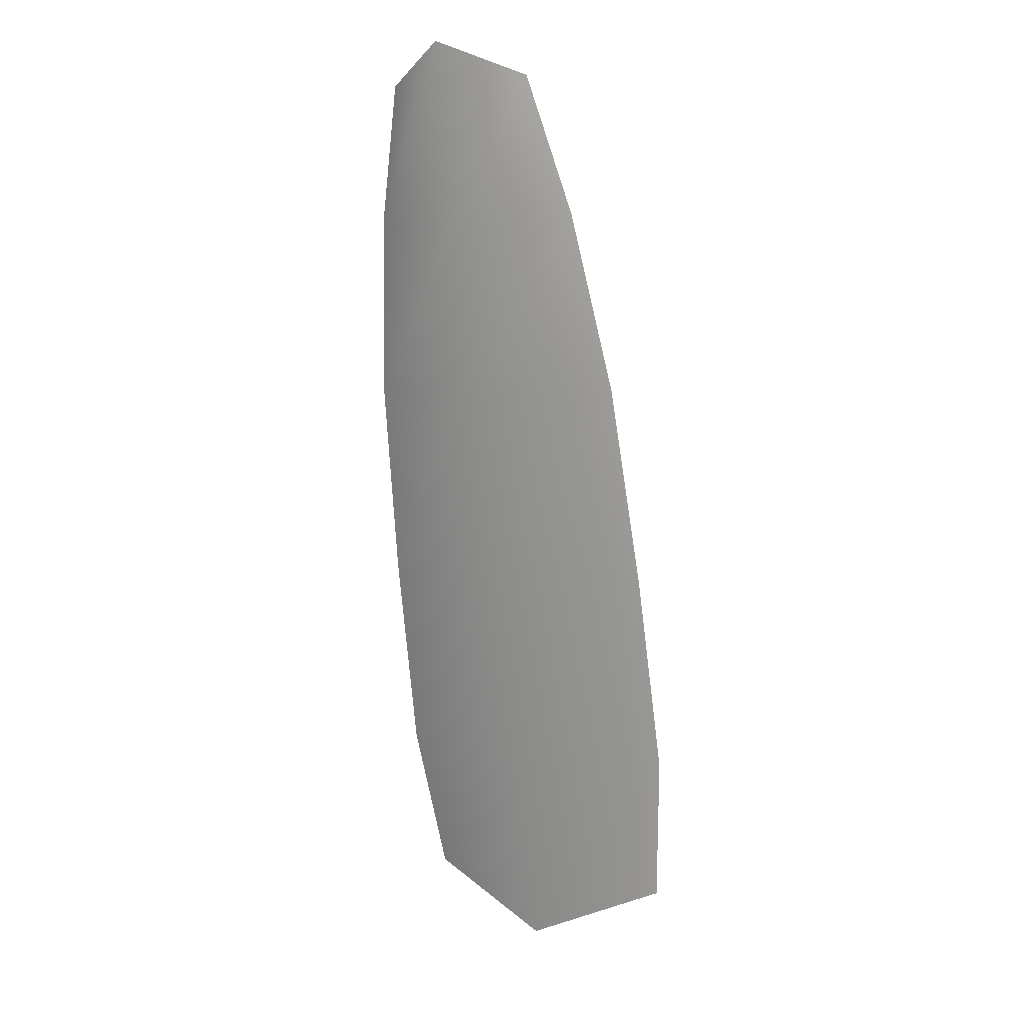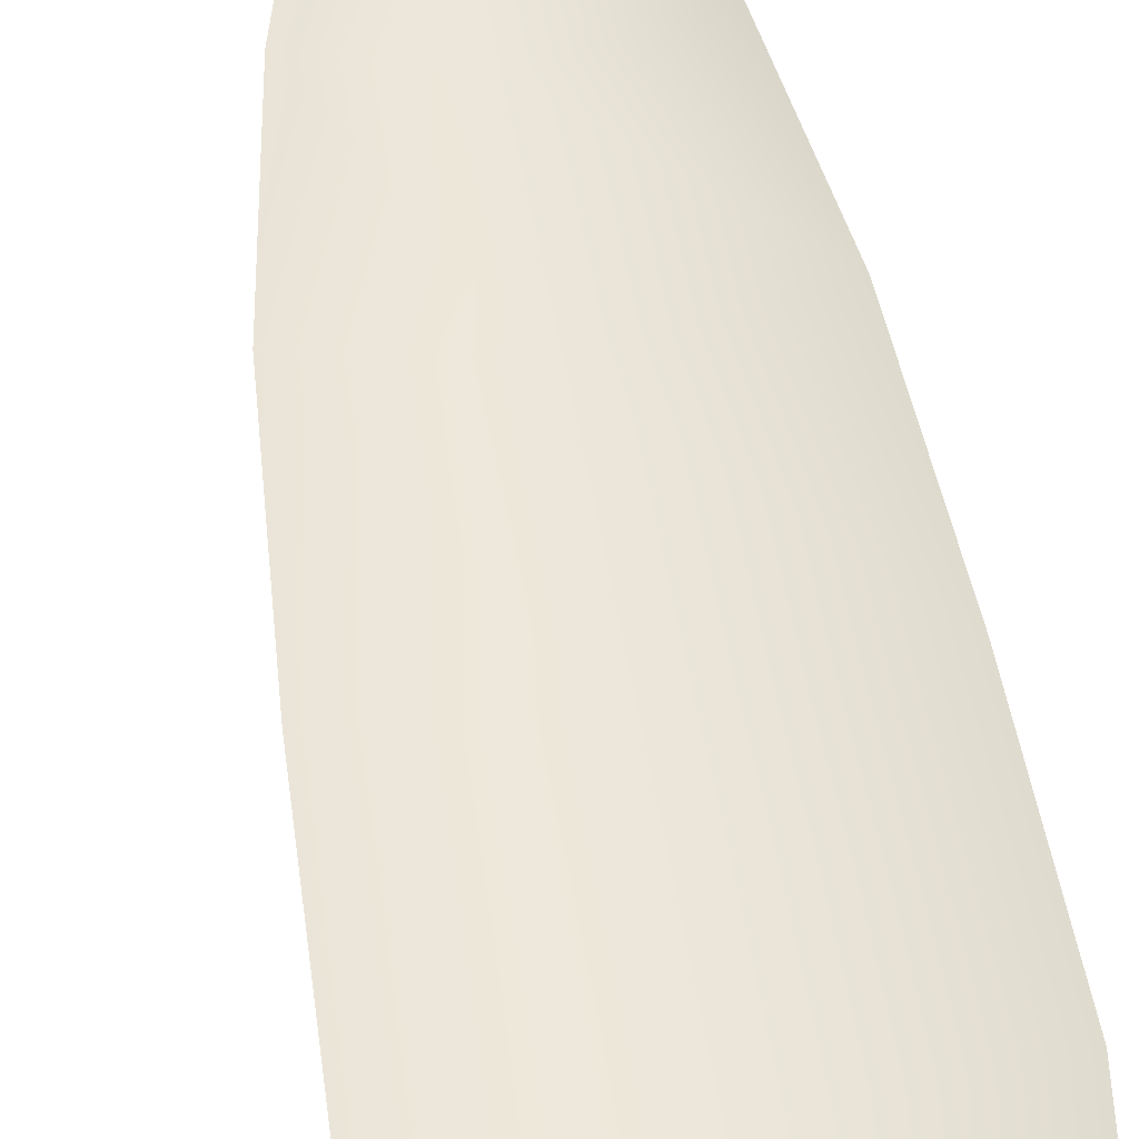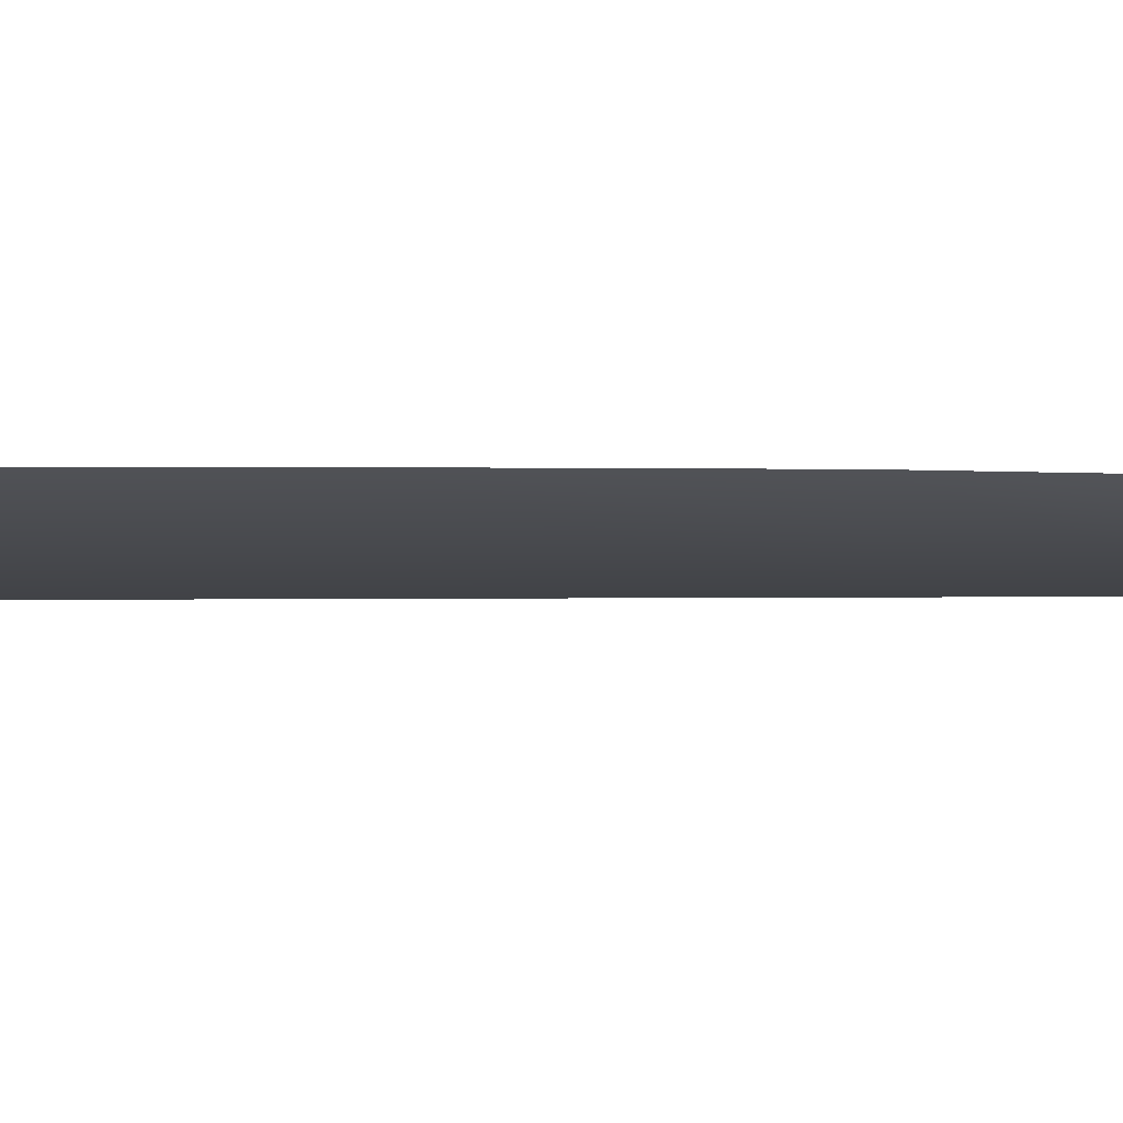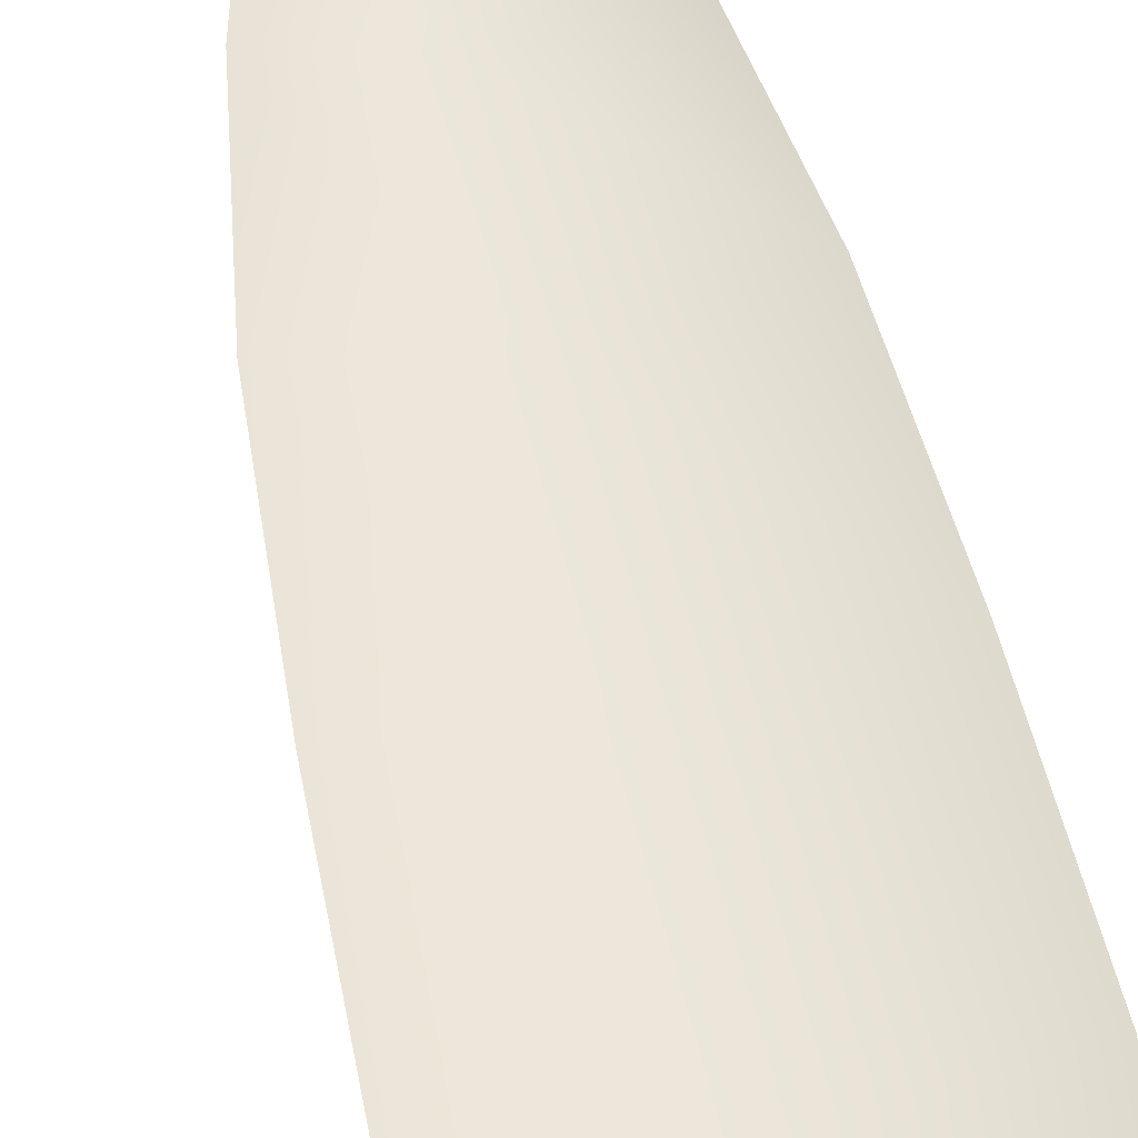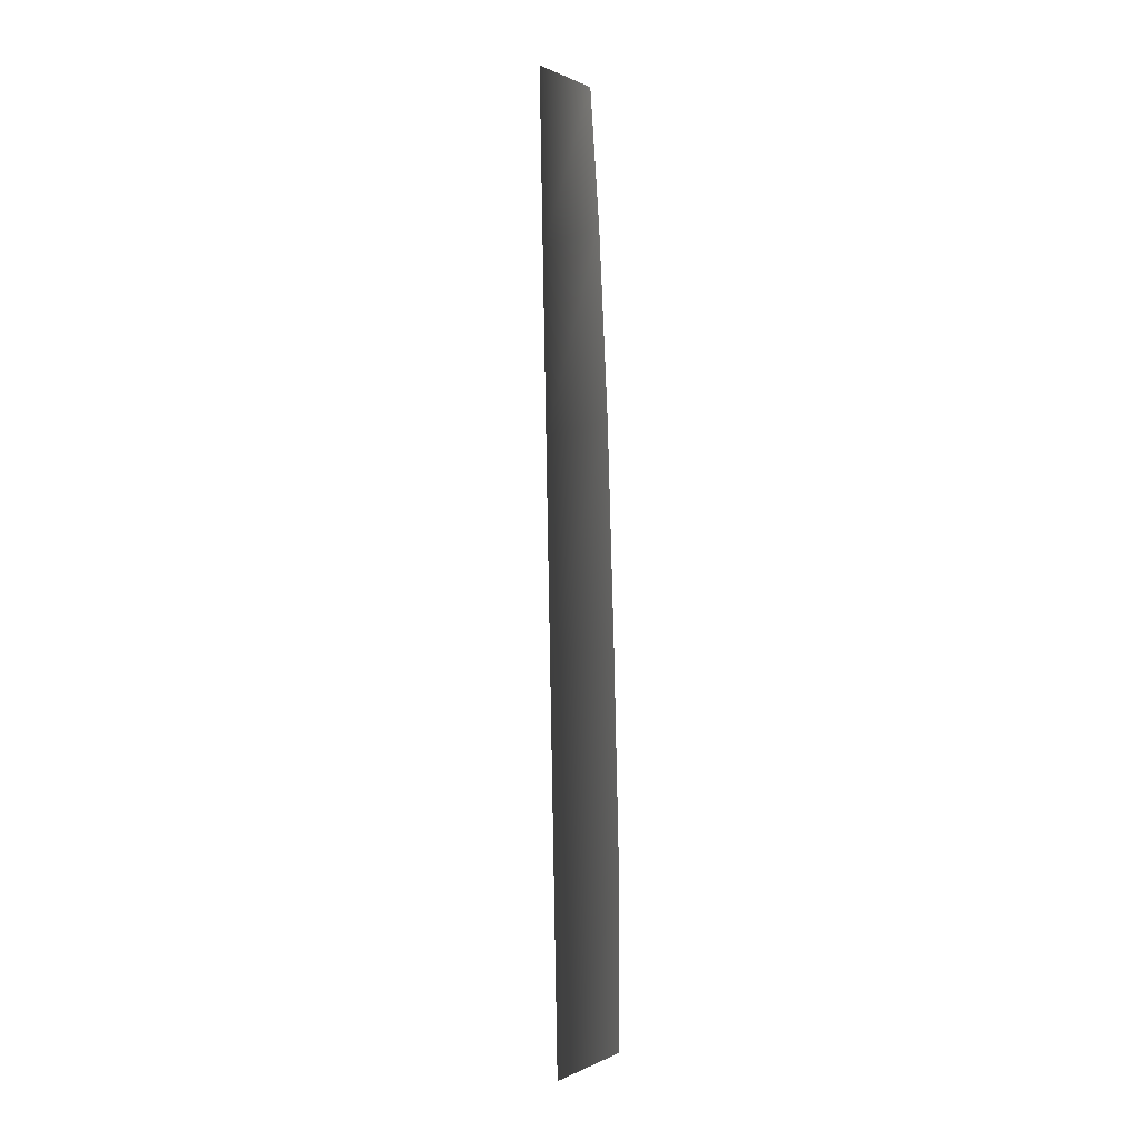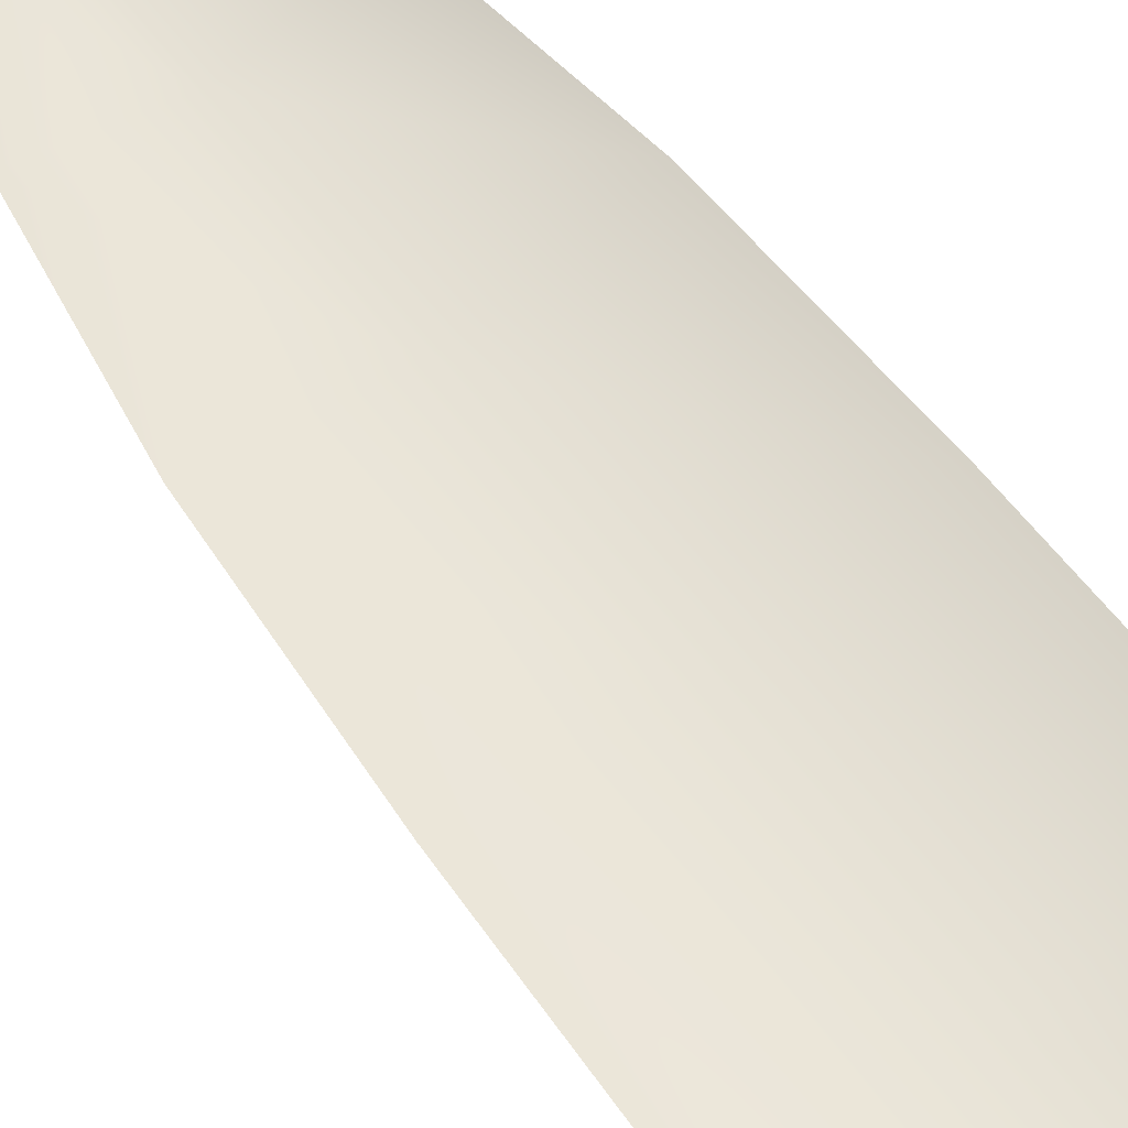
<metadata>
{"format":"obj","ext":"obj","renderer":"f3d","projection":"perspective","resolution":1024,"background":"white","views":[{"elev":18.5,"azim":30.0,"up":"+Z"},{"elev":53.5,"azim":164.1,"up":"+Y"},{"elev":-6.9,"azim":-95.5,"up":"+Y"},{"elev":56.3,"azim":160.7,"up":"+Y"},{"elev":4.8,"azim":81.5,"up":"+Z"},{"elev":62.9,"azim":136.4,"up":"+Y"}]}
</metadata>
<code>
o feather_tail_secondary_013
v -0.007857 0.206 -0.1427
v 0.008957 0.206 -0.1407
v 0 0.202 -0.1372
v -0.009813 0.206 -0.158
v -0.01027 0.206 -0.1777
v 0.01976 0.206 -0.174
v 0.01456 0.206 -0.155
v 0.002372 0.202 -0.1565
v 0.004745 0.202 -0.1759
v -0.002574 0.206 -0.2381
v -0.006545 0.206 -0.2218
v -0.008771 0.206 -0.1998
v 0.02365 0.206 -0.1958
v 0.02681 0.206 -0.2177
v 0.02689 0.206 -0.2344
v 0.01283 0.202 -0.2417
v 0.01013 0.202 -0.2198
v 0.00744 0.202 -0.1978
f 3 1 4 8
f 8 4 5 9
f 2 3 8 7
f 7 8 9 6
f 9 5 12 18
f 18 12 11 17
f 17 11 10 16
f 6 9 18 13
f 13 18 17 14
f 14 17 16 15

</code>
